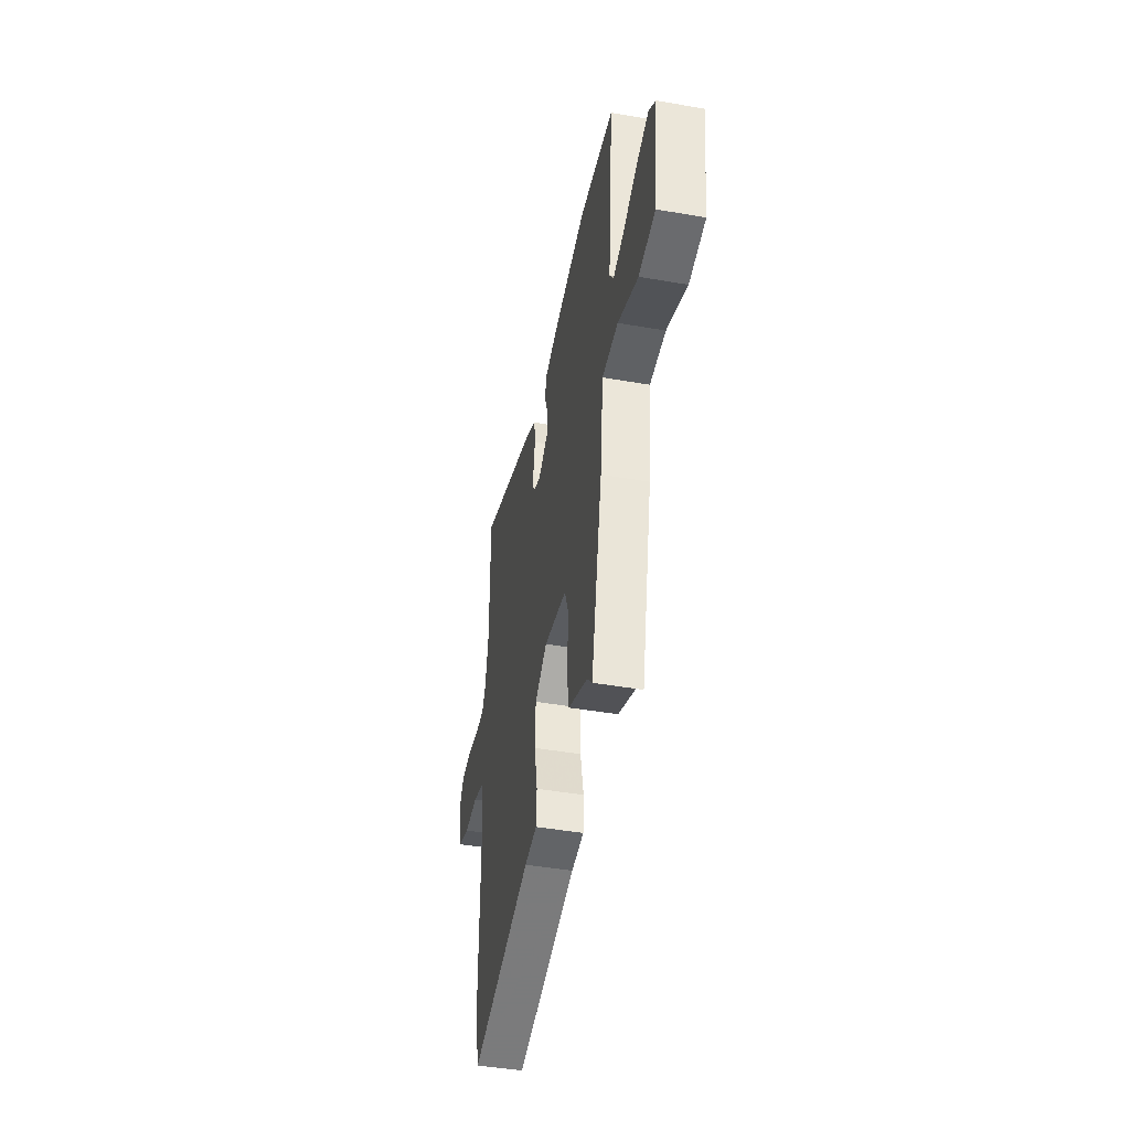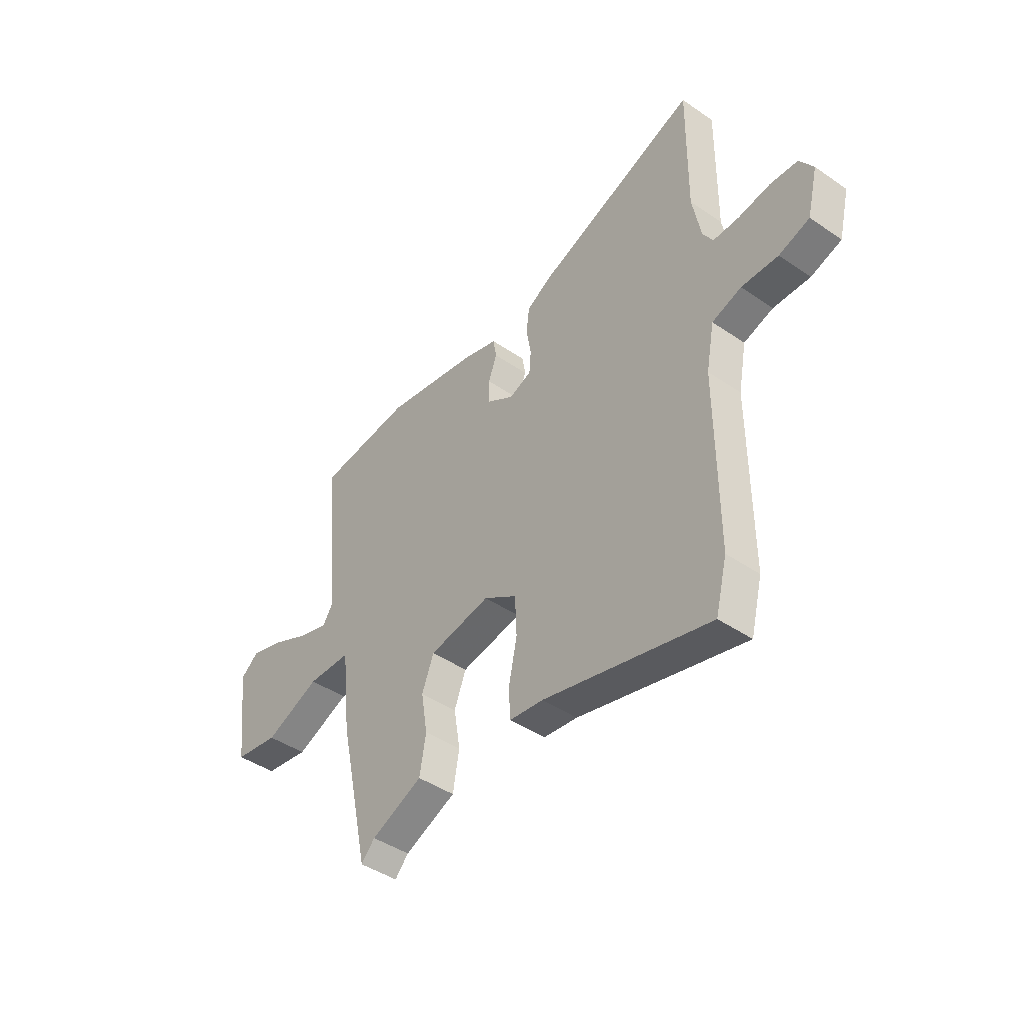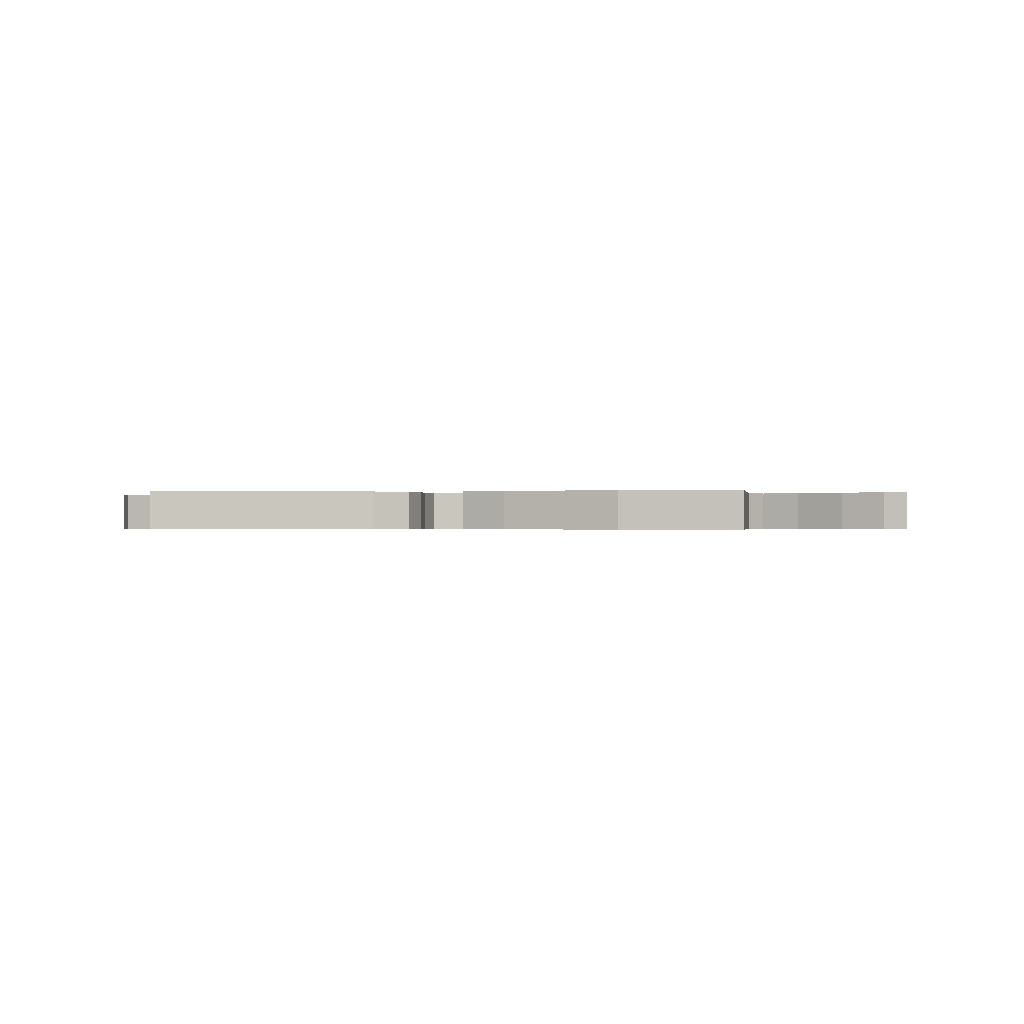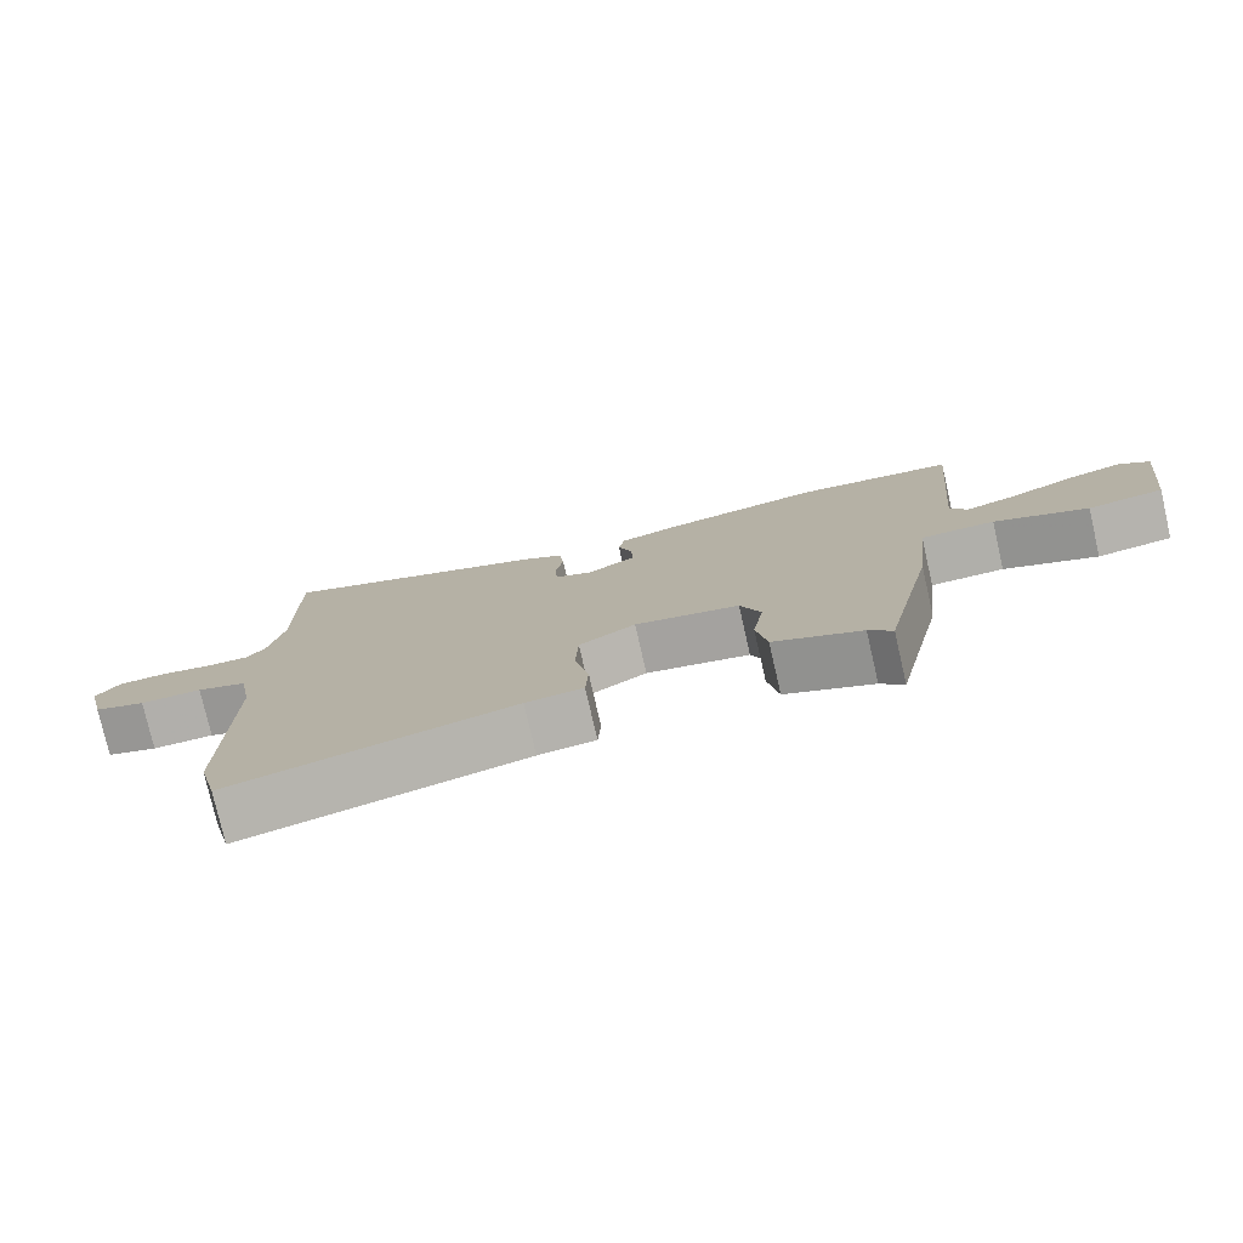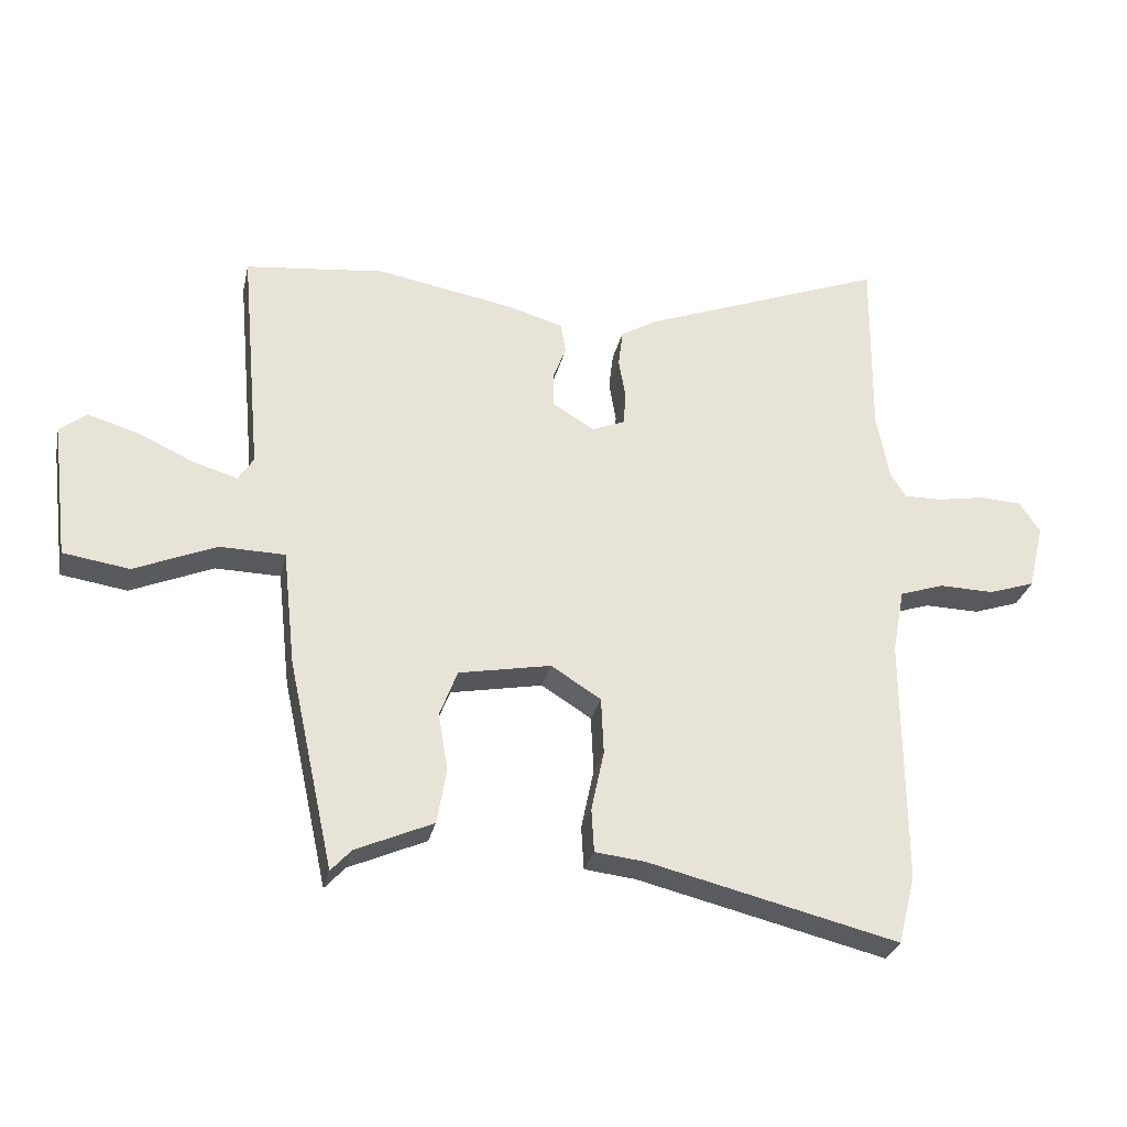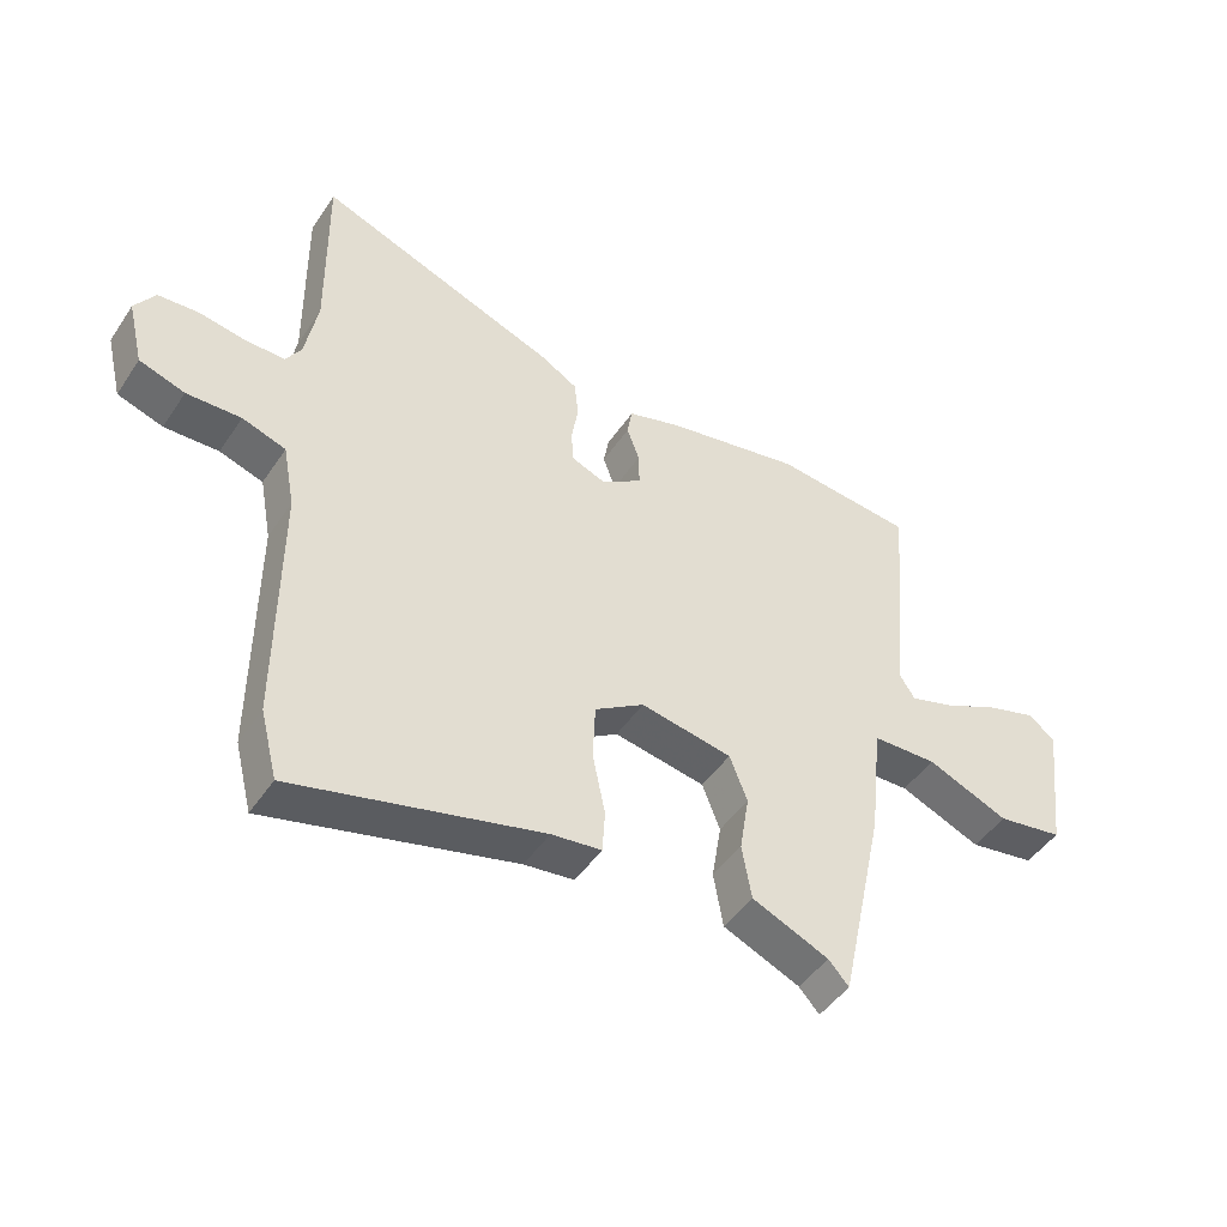
<metadata>
{"format":"obj","ext":"obj","renderer":"f3d","projection":"perspective","resolution":1024,"background":"white","views":[{"elev":-44.6,"azim":78.5,"up":"+Z"},{"elev":-43.6,"azim":-129.0,"up":"+Z"},{"elev":-0.4,"azim":13.7,"up":"+Y"},{"elev":-77.6,"azim":12.9,"up":"+Z"},{"elev":-29.0,"azim":167.8,"up":"+Z"},{"elev":-46.4,"azim":-31.9,"up":"+Z"}]}
</metadata>
<code>
v -0.498 0.07 0.341
v -0.501 0.07 0.629
v -0.121 0.07 0.485
v -0.063 0.07 0.451
v -0.056 0.07 0.393
v -0.067 0.07 0.329
v -0.063 0.07 0.278
v -0.011 0.07 0.257
v 0.055 0.07 0.298
v 0.054 0.07 0.352
v 0.034 0.07 0.406
v 0.042 0.07 0.452
v 0.126 0.07 0.477
v 0.344 0.07 0.517
v 0.564 0.07 0.493
v 0.531 0.07 0.129
v 0.555 0.07 0.092
v 0.625 0.07 0.113
v 0.713 0.07 0.154
v 0.792 0.07 0.177
v 0.834 0.07 0.144
v 0.808 0.07 -0.07
v 0.704 0.07 -0.086
v 0.575 0.07 -0.032
v 0.473 0.07 -0.034
v 0.453 0.07 -0.217
v 0.382 0.07 -0.544
v 0.35 0.07 -0.509
v 0.229 0.07 -0.456
v 0.214 0.07 -0.37
v 0.229 0.07 -0.279
v 0.201 0.07 -0.207
v 0.057 0.07 -0.18
v -0.021 0.07 -0.229
v -0.025 0.07 -0.318
v -0.005 0.07 -0.413
v -0.009 0.07 -0.481
v -0.088 0.07 -0.49
v -0.478 0.07 -0.586
v -0.505 0.07 -0.479
v -0.503 0.07 -0.09
v -0.522 0.07 0.011
v -0.591 0.07 0.034
v -0.677 0.07 0.032
v -0.749 0.07 0.056
v -0.774 0.07 0.159
v -0.742 0.07 0.207
v -0.677 0.07 0.211
v -0.603 0.07 0.198
v -0.542 0.07 0.197
v -0.518 0.07 0.235
v -0.498 0 0.341
v -0.501 0 0.629
v -0.121 0 0.485
v -0.063 0 0.451
v -0.056 0 0.393
v -0.067 0 0.329
v -0.063 0 0.278
v -0.011 0 0.257
v 0.055 0 0.298
v 0.054 0 0.352
v 0.034 0 0.406
v 0.042 0 0.452
v 0.126 0 0.477
v 0.344 0 0.517
v 0.564 0 0.493
v 0.531 0 0.129
v 0.555 0 0.092
v 0.625 0 0.113
v 0.713 0 0.154
v 0.792 0 0.177
v 0.834 0 0.144
v 0.808 0 -0.07
v 0.704 0 -0.086
v 0.575 0 -0.032
v 0.473 0 -0.034
v 0.453 0 -0.217
v 0.382 0 -0.544
v 0.35 0 -0.509
v 0.229 0 -0.456
v 0.214 0 -0.37
v 0.229 0 -0.279
v 0.201 0 -0.207
v 0.057 0 -0.18
v -0.021 0 -0.229
v -0.025 0 -0.318
v -0.005 0 -0.413
v -0.009 0 -0.481
v -0.088 0 -0.49
v -0.478 0 -0.586
v -0.505 0 -0.479
v -0.503 0 -0.09
v -0.522 0 0.011
v -0.591 0 0.034
v -0.677 0 0.032
v -0.749 0 0.056
v -0.774 0 0.159
v -0.742 0 0.207
v -0.677 0 0.211
v -0.603 0 0.198
v -0.542 0 0.197
v -0.518 0 0.235
f 47 48 49
f 46 47 49
f 45 46 49
f 44 45 49
f 43 44 49
f 42 43 49 50
f 41 42 50 51
f 38 39 40 41
f 41 51 1
f 38 41 1
f 37 38 1
f 36 37 1
f 35 36 1
f 28 29 30 31
f 28 31 32
f 27 28 32
f 26 27 32
f 25 26 32
f 22 23 24
f 21 22 24
f 20 21 24
f 19 20 24
f 18 19 24
f 17 18 24 25
f 25 32 33
f 17 25 33
f 16 17 33
f 14 15 16
f 13 14 16
f 12 13 16
f 11 12 16
f 10 11 16
f 4 5 6
f 3 4 6
f 2 3 6
f 1 2 6
f 1 6 7
f 1 7 8
f 35 1 8
f 34 35 8
f 9 10 16
f 16 33 34
f 9 16 34
f 8 9 34
f 100 99 98
f 100 98 97
f 100 97 96
f 100 96 95
f 100 95 94
f 101 100 94 93
f 102 101 93 92
f 92 91 90 89
f 52 102 92
f 52 92 89
f 52 89 88
f 52 88 87
f 52 87 86
f 82 81 80 79
f 83 82 79
f 83 79 78
f 83 78 77
f 83 77 76
f 75 74 73
f 75 73 72
f 75 72 71
f 75 71 70
f 75 70 69
f 76 75 69 68
f 84 83 76
f 84 76 68
f 84 68 67
f 67 66 65
f 67 65 64
f 67 64 63
f 67 63 62
f 67 62 61
f 57 56 55
f 57 55 54
f 57 54 53
f 57 53 52
f 58 57 52
f 59 58 52
f 59 52 86
f 59 86 85
f 67 61 60
f 85 84 67
f 85 67 60
f 85 60 59
f 1 52 53 2
f 2 53 54 3
f 3 54 55 4
f 4 55 56 5
f 5 56 57 6
f 6 57 58 7
f 7 58 59 8
f 8 59 60 9
f 9 60 61 10
f 10 61 62 11
f 11 62 63 12
f 12 63 64 13
f 13 64 65 14
f 14 65 66 15
f 15 66 67 16
f 16 67 68 17
f 17 68 69 18
f 18 69 70 19
f 19 70 71 20
f 20 71 72 21
f 21 72 73 22
f 22 73 74 23
f 23 74 75 24
f 24 75 76 25
f 25 76 77 26
f 26 77 78 27
f 27 78 79 28
f 28 79 80 29
f 29 80 81 30
f 30 81 82 31
f 31 82 83 32
f 32 83 84 33
f 33 84 85 34
f 34 85 86 35
f 35 86 87 36
f 36 87 88 37
f 37 88 89 38
f 38 89 90 39
f 39 90 91 40
f 40 91 92 41
f 41 92 93 42
f 42 93 94 43
f 43 94 95 44
f 44 95 96 45
f 45 96 97 46
f 46 97 98 47
f 47 98 99 48
f 48 99 100 49
f 49 100 101 50
f 50 101 102 51
f 51 102 52 1

</code>
